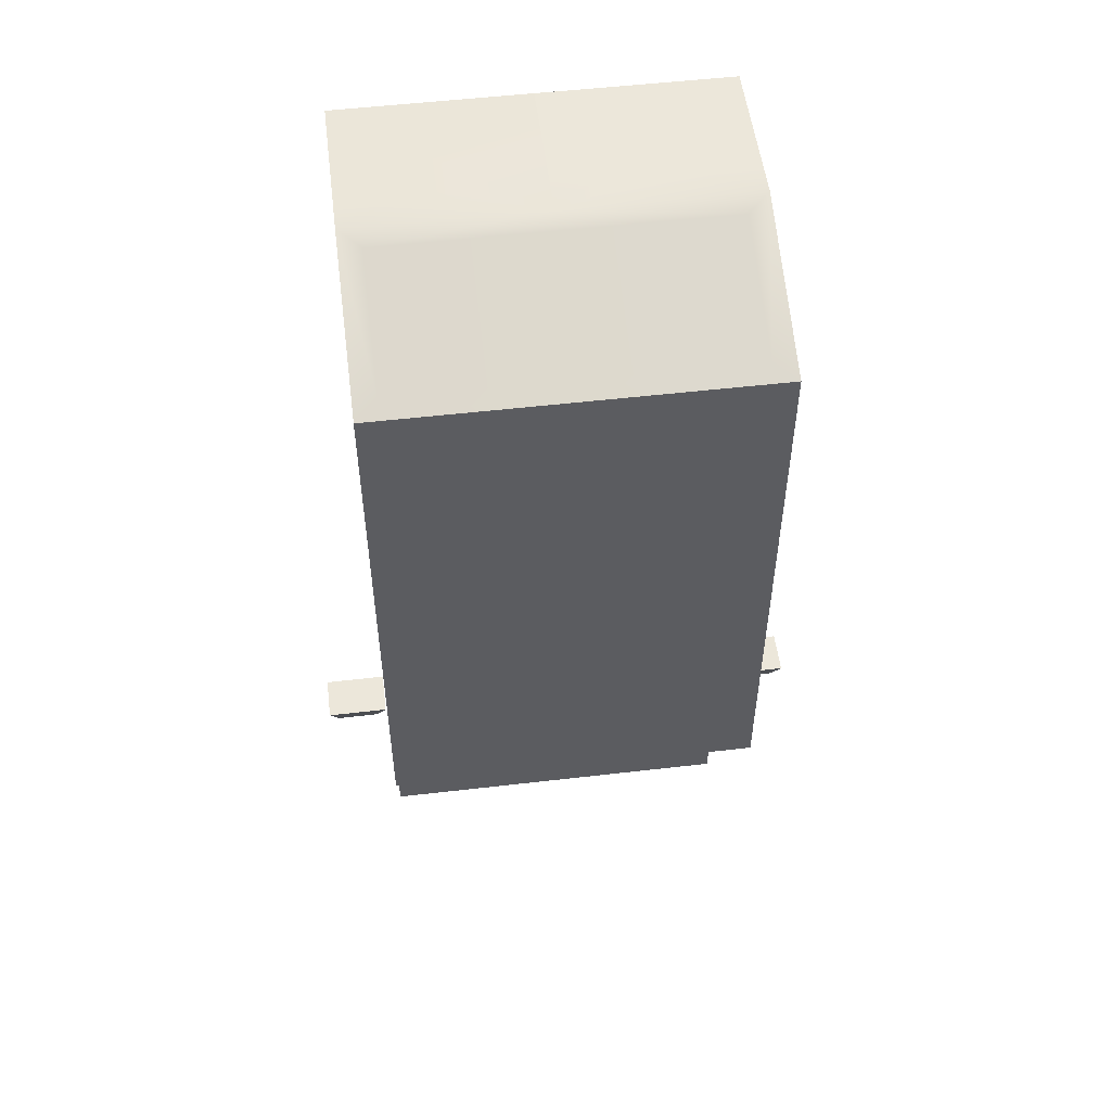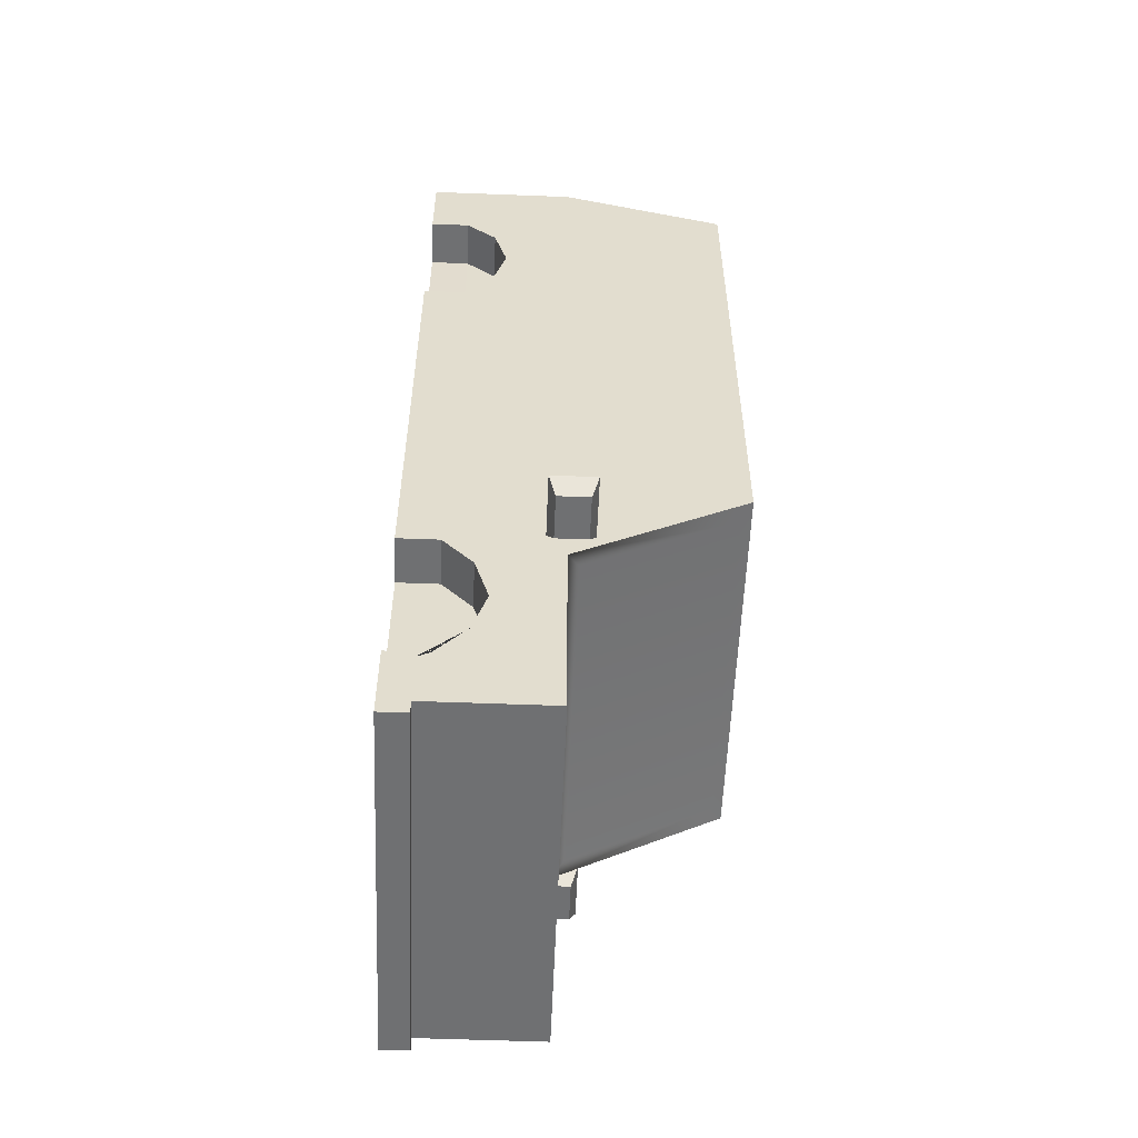
<metadata>
{"format":"obj","ext":"obj","renderer":"f3d","projection":"perspective","resolution":1024,"background":"white","views":[{"elev":53.1,"azim":172.9,"up":"+Z"},{"elev":-55.7,"azim":87.7,"up":"+Z"}]}
</metadata>
<code>
g station_wagon_seperate
v 1.723 1.831 -1.57
v 1.302 1.831 -1.57
v 1.366 1.787 -1.691
v 1.659 1.787 -1.691
v 1.659 1.787 -1.691
v 1.366 1.787 -1.691
v 1.366 1.576 -1.691
v 1.659 1.576 -1.691
v 1.659 1.576 -1.691
v 1.366 1.576 -1.691
v 1.302 1.532 -1.57
v 1.723 1.532 -1.57
v 1.723 1.532 -1.57
v 1.302 1.532 -1.57
v 1.302 1.831 -1.57
v 1.723 1.831 -1.57
v 1.302 1.831 -1.57
v 1.302 1.532 -1.57
v 1.366 1.576 -1.691
v 1.366 1.787 -1.691
v 1.723 1.532 -1.57
v 1.723 1.831 -1.57
v 1.659 1.787 -1.691
v 1.659 1.576 -1.691
v -1.723 1.831 -1.57
v -1.659 1.787 -1.691
v -1.366 1.787 -1.691
v -1.302 1.831 -1.57
v -1.659 1.787 -1.691
v -1.659 1.576 -1.691
v -1.366 1.576 -1.691
v -1.366 1.787 -1.691
v -1.659 1.576 -1.691
v -1.723 1.532 -1.57
v -1.302 1.532 -1.57
v -1.366 1.576 -1.691
v -1.723 1.532 -1.57
v -1.723 1.831 -1.57
v -1.302 1.831 -1.57
v -1.302 1.532 -1.57
v -1.302 1.831 -1.57
v -1.366 1.787 -1.691
v -1.366 1.576 -1.691
v -1.302 1.532 -1.57
v -1.723 1.532 -1.57
v -1.659 1.576 -1.691
v -1.659 1.787 -1.691
v -1.723 1.831 -1.57
v -1.271 0.6401 -3.258
v -0.7866 0.6401 -3.258
v -0.7866 0.8312 -3.258
v -1.271 0.8312 -3.258
v -0.003185 0.6401 -3.258
v -0.003185 0.8312 -3.258
v -1.271 1.742 -0.156
v -1.271 1.742 -1.5
v -1.271 2.646 -0.9458
v -1.271 2.646 -0.156
v -1.15 1.742 -1.666
v 1.15 1.742 -1.666
v 1.15 2.723 -1.118
v -1.15 2.723 -1.118
v -0.003185 0.6401 -1.532
v -0.003185 0.6401 -2.761
v -0.7866 0.6401 -2.761
v -0.7866 0.6401 -1.532
v -0.003185 0.6401 1.181
v -0.7866 0.6401 1.181
v -0.7866 0.6401 -3.156
v -1.271 0.6401 -2.761
v -1.271 0.6401 -3.156
v -0.9522 0.6401 -2.716
v -1.271 0.6401 -2.716
v -1.271 0.6401 -3.258
v -0.7866 0.6401 -3.258
v -0.003185 0.6401 -3.156
v -0.003185 0.6401 -3.258
v -0.9522 0.6401 -1.602
v -1.271 0.6401 -1.602
v -1.271 0.6401 -1.532
v -1.271 0.6401 -0.09235
v -0.7866 0.6401 3.143
v -0.003185 0.6401 3.258
v -0.7866 0.6401 3.258
v -1.271 0.6401 3.073
v -1.271 0.6401 3.258
v -0.9522 0.6401 2.685
v -1.271 0.6401 2.685
v -1.271 0.6401 3.073
v -0.9522 0.6401 1.583
v -1.271 0.6401 1.181
v -1.271 0.6401 1.583
v -0.003185 1.659 -3.156
v -0.003185 1.659 -2.761
v -1.271 1.659 -2.761
v -1.271 1.659 -3.156
v -1.271 1.659 -1.716
v -1.271 1.659 -1.716
v 1.271 1.659 -1.716
v 1.15 1.742 -1.666
v -1.15 1.742 -1.666
v -1.15 2.723 -1.118
v 1.15 2.723 -1.118
v 1.271 2.799 -1.073
v -1.271 2.799 -1.073
v -1.271 1.659 -1.716
v -1.15 1.742 -1.666
v -1.15 2.723 -1.118
v -1.271 1.659 -1.716
v -1.271 2.799 -1.073
v -1.271 1.742 -1.5
v -1.271 1.659 -1.716
v -1.271 2.799 -1.073
v -1.271 2.646 -0.9458
v -1.271 2.646 -0.156
v -1.271 2.799 0.4299
v -1.271 2.646 -0.07961
v -1.271 1.742 -0.07961
v -1.271 1.742 -0.156
v -1.271 2.653 0.9713
v -1.271 2.799 2.863
v -1.271 2.653 1.175
v -1.271 2.659 2.767
v -1.271 1.742 3.054
v -1.271 1.659 3.258
v -1.271 1.379 3.06
v -1.271 1.379 3.258
v -1.271 1.742 1.436
v -1.271 1.048 3.067
v -1.271 1.207 2.156
v -1.271 1.118 1.818
v -1.271 0.914 1.583
v -1.271 0.6401 1.181
v -1.271 1.742 1.226
v -1.271 0.6401 1.583
v -1.271 1.118 2.487
v -1.271 0.8248 3.073
v -1.271 0.8248 3.258
v -1.271 1.048 3.258
v -1.271 0.9076 2.685
v -1.271 0.6401 2.685
v -1.271 0.6401 3.073
v -1.271 1.742 -0.07961
v -1.271 2.646 -0.07961
v -1.271 2.653 0.9713
v -1.271 1.742 1.226
v -1.271 1.379 -2.761
v -1.271 1.659 -2.761
v -1.271 1.379 -3.156
v -1.271 1.659 -3.156
v -1.271 1.048 -2.761
v -1.271 1.048 -3.156
v -1.271 0.8312 -2.761
v -1.271 0.8312 -3.156
v -1.271 0.914 -2.716
v -1.271 0.6401 -2.761
v -1.271 0.6401 -2.716
v -1.271 1.118 -2.481
v -1.271 1.048 -2.761
v -1.271 1.213 -2.162
v -1.271 1.118 -1.831
v -1.271 0.914 -1.602
v -1.271 0.6401 -1.532
v -1.271 0.6401 -1.602
v -0.003185 0.8312 -3.156
v -0.7866 1.048 -3.156
v -0.7866 0.8312 -3.156
v -1.271 1.048 -3.156
v -1.271 0.8312 -3.156
v -0.7866 1.379 -3.156
v -0.003185 1.659 -3.156
v -1.271 1.659 -3.156
v -1.271 1.379 -3.156
v -1.271 0.6401 -3.156
v -1.271 0.6401 -3.258
v -1.271 0.8312 -3.258
v -1.271 0.8312 -3.156
v -1.271 0.8312 -2.761
v -1.271 0.6401 -2.761
v -1.271 0.8312 -3.156
v -1.271 0.8312 -3.258
v -0.7866 0.8312 -3.258
v -0.7866 0.8312 -3.156
v -0.003185 0.8312 -3.258
v -0.003185 0.8312 -3.156
v -0.003185 0.8248 3.258
v -0.003185 0.6401 3.258
v -0.7866 0.6401 3.258
v -0.7866 0.8248 3.258
v -1.271 0.6401 3.258
v -1.271 0.8248 3.258
v -0.003185 1.659 3.258
v -0.7866 1.379 3.258
v -1.271 1.659 3.258
v -1.271 1.379 3.258
v -0.7866 1.048 3.258
v -0.003185 0.8248 3.258
v -0.7866 0.8248 3.258
v -1.271 1.048 3.258
v -1.271 0.8248 3.258
v -1.271 0.8248 3.073
v -1.271 0.8248 3.258
v -1.271 0.6401 3.258
v -1.271 0.6401 3.073
v -1.271 0.6401 -1.532
v -1.271 1.742 -0.156
v -1.271 1.742 -0.07961
v -1.271 0.6401 -0.09235
v -1.271 0.914 -1.602
v -1.271 1.659 -1.716
v -1.271 1.742 -1.5
v -1.124 1.787 3.213
v 1.124 1.787 3.213
v -0.003185 1.659 3.258
v -1.271 1.659 3.258
v -1.124 2.672 2.907
v -1.271 2.799 2.863
v 1.271 2.799 2.863
v 1.124 2.672 2.907
v -1.271 1.379 -3.156
v -1.271 1.379 -2.761
v -1.271 1.048 -2.761
v -1.271 1.048 -3.156
v -1.271 1.379 3.258
v -0.7866 1.379 3.258
v -0.7866 1.048 3.258
v -1.271 1.048 3.258
v -1.271 1.379 3.06
v -1.271 1.379 3.258
v -1.271 1.048 3.258
v -1.271 1.048 3.067
v -1.271 1.048 -3.156
v -0.7866 1.048 -3.156
v -0.7866 1.379 -3.156
v -1.271 1.379 -3.156
v -0.003185 1.659 -2.761
v 1.271 1.659 -1.716
v -1.271 1.659 -1.716
v -1.271 1.742 1.436
v -1.271 2.653 1.175
v -1.271 2.659 2.767
v -1.271 1.742 3.054
v -1.271 2.653 0.9713
v -1.271 2.653 1.175
v -1.271 1.742 1.226
v -1.271 1.742 1.436
v -1.271 0.6401 -0.09235
v -1.271 1.742 -0.07961
v -1.271 0.6401 1.181
v -1.271 1.742 1.226
v -1.271 0.914 -1.602
v -1.271 0.6401 -1.602
v -0.9522 0.6401 -1.602
v -0.9522 0.914 -1.602
v -1.271 1.118 -1.831
v -1.271 0.914 -1.602
v -0.9522 0.914 -1.602
v -0.9522 1.118 -1.831
v -1.271 1.213 -2.162
v -1.271 1.118 -1.831
v -0.9522 1.118 -1.831
v -0.9522 1.213 -2.162
v -1.271 1.118 -2.481
v -1.271 1.213 -2.162
v -0.9522 1.213 -2.162
v -0.9522 1.118 -2.481
v -1.271 0.914 -2.716
v -1.271 1.118 -2.481
v -0.9522 1.118 -2.481
v -0.9522 0.914 -2.716
v -1.271 0.6401 -2.716
v -1.271 0.914 -2.716
v -0.9522 0.914 -2.716
v -0.9522 0.6401 -2.716
v -1.271 0.9076 2.685
v -1.271 0.6401 2.685
v -0.9522 0.6401 2.685
v -0.9522 0.9076 2.685
v -1.271 1.118 2.487
v -1.271 0.9076 2.685
v -0.9522 0.9076 2.685
v -0.9522 1.118 2.487
v -1.271 1.207 2.156
v -1.271 1.118 2.487
v -0.9522 1.118 2.487
v -0.9522 1.207 2.156
v -1.271 1.118 1.818
v -1.271 1.207 2.156
v -0.9522 1.207 2.156
v -0.9522 1.118 1.818
v -1.271 0.914 1.583
v -1.271 1.118 1.818
v -0.9522 1.118 1.818
v -0.9522 0.914 1.583
v -1.271 0.6401 1.583
v -1.271 0.914 1.583
v -0.9522 0.914 1.583
v -0.9522 0.6401 1.583
v -0.9522 0.6401 1.583
v -0.9522 0.914 1.583
v -0.9522 0.9076 2.685
v -0.9522 0.6401 2.685
v -0.9522 1.118 2.487
v -0.9522 0.9076 2.685
v -0.9522 0.914 1.583
v -0.9522 1.118 1.818
v -0.9522 1.207 2.156
v -0.9522 0.6401 -2.716
v -0.9522 0.914 -2.716
v -0.9522 0.914 -1.602
v -0.9522 0.6401 -1.602
v -0.9522 1.118 -1.831
v -0.9522 1.118 -2.481
v -0.9522 1.213 -2.162
v 1.271 0.6401 -3.258
v 1.271 0.8312 -3.258
v 0.7866 0.8312 -3.258
v 0.7866 0.6401 -3.258
v -0.003185 0.6401 -3.258
v -0.003185 0.8312 -3.258
v 1.271 1.742 -0.156
v 1.271 2.646 -0.156
v 1.271 2.646 -0.9458
v 1.271 1.742 -1.5
v -0.003185 0.6401 -1.532
v 0.7866 0.6401 -1.532
v 0.7866 0.6401 -2.761
v -0.003185 0.6401 -2.761
v -0.003185 0.6401 1.181
v 0.7866 0.6401 1.181
v 0.7866 0.6401 -3.156
v 1.271 0.6401 -2.761
v 1.271 0.6401 -3.156
v 0.9522 0.6401 -2.716
v 1.271 0.6401 -2.716
v 1.271 0.6401 -3.258
v 0.7866 0.6401 -3.258
v -0.003185 0.6401 -3.156
v -0.003185 0.6401 -3.258
v 0.9522 0.6401 -1.602
v 1.271 0.6401 -1.602
v 1.271 0.6401 -1.532
v 0.7866 0.6401 3.143
v -0.003185 0.6401 3.258
v 0.7866 0.6401 3.258
v 1.271 0.6401 3.073
v 1.271 0.6401 3.258
v 1.271 0.6401 -0.09235
v 0.9522 0.6401 1.583
v 1.271 0.6401 1.181
v 1.271 0.6401 1.583
v 0.9522 0.6401 2.685
v 1.271 0.6401 2.685
v 1.271 0.6401 3.073
v -0.003185 1.659 -3.156
v 1.271 1.659 -3.156
v 1.271 1.659 -2.761
v -0.003185 1.659 -2.761
v 1.271 1.659 -1.716
v 1.271 1.659 -1.716
v 1.271 2.799 -1.073
v 1.15 2.723 -1.118
v 1.271 1.659 -1.716
v 1.15 1.742 -1.666
v 1.271 1.742 -1.5
v 1.271 2.646 -0.9458
v 1.271 2.799 -1.073
v 1.271 1.659 -1.716
v 1.271 2.646 -0.156
v 1.271 2.799 0.4299
v 1.271 2.646 -0.07961
v 1.271 1.742 -0.07961
v 1.271 1.742 -0.156
v 1.271 2.653 0.9713
v 1.271 2.799 2.863
v 1.271 2.653 1.175
v 1.271 2.659 2.767
v 1.271 1.742 3.054
v 1.271 1.659 3.258
v 1.271 1.379 3.06
v 1.271 1.379 3.258
v 1.271 1.742 1.436
v 1.271 1.048 3.067
v 1.271 1.207 2.156
v 1.271 1.118 1.818
v 1.271 0.914 1.583
v 1.271 0.6401 1.181
v 1.271 1.742 1.226
v 1.271 0.6401 1.583
v 1.271 1.118 2.487
v 1.271 0.8248 3.073
v 1.271 0.8248 3.258
v 1.271 1.048 3.258
v 1.271 0.9076 2.685
v 1.271 0.6401 2.685
v 1.271 0.6401 3.073
v 1.271 1.742 -0.07961
v 1.271 1.742 1.226
v 1.271 2.653 0.9713
v 1.271 2.646 -0.07961
v 1.271 1.659 -2.761
v 1.271 1.379 -2.761
v 1.271 1.379 -3.156
v 1.271 1.659 -3.156
v 1.271 1.048 -2.761
v 1.271 1.048 -3.156
v 1.271 0.8312 -2.761
v 1.271 0.8312 -3.156
v 1.271 0.914 -2.716
v 1.271 0.6401 -2.761
v 1.271 0.6401 -2.716
v 1.271 1.118 -2.481
v 1.271 1.213 -2.162
v 1.271 1.118 -1.831
v 1.271 0.914 -1.602
v 1.271 1.048 -2.761
v 1.271 0.6401 -1.602
v 1.271 0.6401 -1.532
v -0.003185 0.8312 -3.156
v 0.7866 0.8312 -3.156
v 0.7866 1.048 -3.156
v 1.271 1.048 -3.156
v 1.271 0.8312 -3.156
v 0.7866 1.379 -3.156
v -0.003185 1.659 -3.156
v 1.271 1.659 -3.156
v 1.271 1.379 -3.156
v 1.271 0.6401 -3.156
v 1.271 0.8312 -3.156
v 1.271 0.8312 -3.258
v 1.271 0.6401 -3.258
v 1.271 0.8312 -2.761
v 1.271 0.6401 -2.761
v 1.271 0.8312 -3.156
v 0.7866 0.8312 -3.156
v 0.7866 0.8312 -3.258
v 1.271 0.8312 -3.258
v -0.003185 0.8312 -3.258
v -0.003185 0.8312 -3.156
v -1.271 2.799 2.863
v -1.271 2.799 0.4299
v 1.271 2.799 0.4299
v 1.271 2.799 2.863
v 1.271 2.799 -1.073
v -1.271 2.799 -1.073
v -0.003185 0.8248 3.258
v 0.7866 0.8248 3.258
v 0.7866 0.6401 3.258
v -0.003185 0.6401 3.258
v 1.271 0.6401 3.258
v 1.271 0.8248 3.258
v -1.124 1.787 3.213
v -1.124 2.672 2.907
v 1.124 2.672 2.907
v 1.124 1.787 3.213
v -0.003185 1.659 3.258
v 1.271 1.659 3.258
v 0.7866 1.379 3.258
v 1.271 1.379 3.258
v 0.7866 1.048 3.258
v -0.003185 0.8248 3.258
v 0.7866 0.8248 3.258
v 1.271 1.048 3.258
v 1.271 0.8248 3.258
v 1.271 0.8248 3.073
v 1.271 0.6401 3.073
v 1.271 0.6401 3.258
v 1.271 0.8248 3.258
v 1.271 0.6401 -1.532
v 1.271 0.6401 -0.09235
v 1.271 1.742 -0.07961
v 1.271 1.742 -0.156
v 1.271 0.914 -1.602
v 1.271 1.659 -1.716
v 1.271 1.742 -1.5
v 1.271 1.659 3.258
v 1.124 1.787 3.213
v 1.124 2.672 2.907
v 1.271 2.799 2.863
v -0.003185 1.659 3.258
v 1.271 1.379 -3.156
v 1.271 1.048 -3.156
v 1.271 1.048 -2.761
v 1.271 1.379 -2.761
v 1.271 1.379 3.258
v 1.271 1.048 3.258
v 0.7866 1.048 3.258
v 0.7866 1.379 3.258
v 1.271 1.379 3.06
v 1.271 1.048 3.067
v 1.271 1.048 3.258
v 1.271 1.379 3.258
v 1.271 1.048 -3.156
v 1.271 1.379 -3.156
v 0.7866 1.379 -3.156
v 0.7866 1.048 -3.156
v 1.271 1.742 1.436
v 1.271 1.742 3.054
v 1.271 2.659 2.767
v 1.271 2.653 1.175
v 1.271 2.653 0.9713
v 1.271 1.742 1.226
v 1.271 2.653 1.175
v 1.271 1.742 1.436
v 1.271 0.6401 -0.09235
v 1.271 0.6401 1.181
v 1.271 1.742 -0.07961
v 1.271 1.742 1.226
v 1.271 0.914 -1.602
v 0.9522 0.914 -1.602
v 0.9522 0.6401 -1.602
v 1.271 0.6401 -1.602
v 1.271 1.118 -1.831
v 0.9522 1.118 -1.831
v 0.9522 0.914 -1.602
v 1.271 0.914 -1.602
v 1.271 1.213 -2.162
v 0.9522 1.213 -2.162
v 0.9522 1.118 -1.831
v 1.271 1.118 -1.831
v 1.271 1.118 -2.481
v 0.9522 1.118 -2.481
v 0.9522 1.213 -2.162
v 1.271 1.213 -2.162
v 1.271 0.914 -2.716
v 0.9522 0.914 -2.716
v 0.9522 1.118 -2.481
v 1.271 1.118 -2.481
v 1.271 0.6401 -2.716
v 0.9522 0.6401 -2.716
v 0.9522 0.914 -2.716
v 1.271 0.914 -2.716
v 1.271 0.9076 2.685
v 0.9522 0.9076 2.685
v 0.9522 0.6401 2.685
v 1.271 0.6401 2.685
v 1.271 1.118 2.487
v 0.9522 1.118 2.487
v 0.9522 0.9076 2.685
v 1.271 0.9076 2.685
v 1.271 1.207 2.156
v 0.9522 1.207 2.156
v 0.9522 1.118 2.487
v 1.271 1.118 2.487
v 1.271 1.118 1.818
v 0.9522 1.118 1.818
v 0.9522 1.207 2.156
v 1.271 1.207 2.156
v 1.271 0.914 1.583
v 0.9522 0.914 1.583
v 0.9522 1.118 1.818
v 1.271 1.118 1.818
v 1.271 0.6401 1.583
v 0.9522 0.6401 1.583
v 0.9522 0.914 1.583
v 1.271 0.914 1.583
v 0.9522 0.6401 1.583
v 0.9522 0.6401 2.685
v 0.9522 0.9076 2.685
v 0.9522 0.914 1.583
v 0.9522 1.118 2.487
v 0.9522 1.118 1.818
v 0.9522 0.914 1.583
v 0.9522 0.9076 2.685
v 0.9522 1.207 2.156
v 0.9522 0.6401 -2.716
v 0.9522 0.6401 -1.602
v 0.9522 0.914 -1.602
v 0.9522 0.914 -2.716
v 0.9522 1.118 -1.831
v 0.9522 1.118 -2.481
v 0.9522 1.213 -2.162
f 3 2 1
f 4 3 1
f 7 6 5
f 8 7 5
f 11 10 9
f 12 11 9
f 15 14 13
f 16 15 13
f 19 18 17
f 20 19 17
f 23 22 21
f 24 23 21
f 27 26 25
f 28 27 25
f 31 30 29
f 32 31 29
f 35 34 33
f 36 35 33
f 39 38 37
f 40 39 37
f 43 42 41
f 44 43 41
f 47 46 45
f 48 47 45
f 51 50 49
f 52 51 49
f 53 50 51
f 54 53 51
f 57 56 55
f 58 57 55
f 61 60 59
f 62 61 59
f 65 64 63
f 66 65 63
f 63 67 66
f 67 68 66
f 64 65 69
f 69 65 70
f 71 69 70
f 70 65 72
f 72 65 66
f 73 70 72
f 71 74 69
f 74 75 69
f 69 75 76
f 76 64 69
f 75 77 76
f 78 72 66
f 79 78 66
f 80 79 66
f 66 81 80
f 66 68 81
f 82 68 67
f 83 82 67
f 84 82 83
f 85 82 84
f 86 85 84
f 88 87 82
f 89 88 82
f 87 90 82
f 90 68 82
f 91 68 90
f 81 68 91
f 92 91 90
f 95 94 93
f 96 95 93
f 95 97 94
f 100 99 98
f 101 100 98
f 104 103 102
f 105 104 102
f 108 107 106
f 110 108 109
f 113 112 111
f 114 113 111
f 114 115 113
f 113 115 116
f 115 117 116
f 117 115 118
f 115 119 118
f 117 120 116
f 116 120 121
f 120 122 121
f 122 123 121
f 123 124 121
f 124 125 121
f 124 126 125
f 126 127 125
f 124 128 126
f 126 128 129
f 129 128 130
f 130 128 131
f 131 128 132
f 132 128 133
f 128 134 133
f 135 132 133
f 136 129 130
f 137 129 136
f 137 138 129
f 138 139 129
f 140 137 136
f 137 140 141
f 142 137 141
f 145 144 143
f 146 145 143
f 148 147 112
f 149 147 148
f 150 149 148
f 112 147 151
f 153 151 152
f 154 153 152
f 153 156 155
f 156 157 155
f 155 158 153
f 112 159 158
f 158 159 153
f 160 112 158
f 161 112 160
f 162 112 161
f 164 163 162
f 167 166 165
f 168 166 167
f 169 168 167
f 165 166 170
f 171 165 170
f 171 170 172
f 172 170 173
f 176 175 174
f 177 176 174
f 177 174 178
f 174 179 178
f 182 181 180
f 183 182 180
f 184 182 183
f 185 184 183
f 188 187 186
f 189 188 186
f 190 188 189
f 191 190 189
f 194 193 192
f 195 193 194
f 192 193 196
f 197 192 196
f 197 196 198
f 198 196 199
f 200 198 199
f 203 202 201
f 204 203 201
f 207 206 205
f 208 207 205
f 205 206 209
f 209 206 210
f 206 211 210
f 214 213 212
f 215 214 212
f 212 216 215
f 216 217 215
f 218 217 216
f 219 218 216
f 222 221 220
f 223 222 220
f 226 225 224
f 227 226 224
f 230 229 228
f 231 230 228
f 234 233 232
f 235 234 232
f 238 237 236
f 241 240 239
f 242 241 239
f 245 244 243
f 244 245 246
f 249 248 247
f 249 250 248
f 253 252 251
f 254 253 251
f 257 256 255
f 258 257 255
f 261 260 259
f 262 261 259
f 265 264 263
f 266 265 263
f 269 268 267
f 270 269 267
f 273 272 271
f 274 273 271
f 277 276 275
f 278 277 275
f 281 280 279
f 282 281 279
f 285 284 283
f 286 285 283
f 289 288 287
f 290 289 287
f 293 292 291
f 294 293 291
f 297 296 295
f 298 297 295
f 301 300 299
f 302 301 299
f 305 304 303
f 306 305 303
f 307 306 303
f 310 309 308
f 311 310 308
f 309 310 312
f 313 309 312
f 314 313 312
f 317 316 315
f 318 317 315
f 318 319 317
f 319 320 317
f 323 322 321
f 324 323 321
f 327 326 325
f 328 327 325
f 329 325 326
f 330 329 326
f 327 328 331
f 327 331 332
f 331 333 332
f 327 332 334
f 327 334 326
f 332 335 334
f 336 333 331
f 337 336 331
f 337 331 338
f 328 338 331
f 339 337 338
f 334 340 326
f 340 341 326
f 341 342 326
f 330 343 329
f 343 344 329
f 343 345 344
f 343 346 345
f 346 347 345
f 348 326 342
f 330 326 348
f 330 349 343
f 330 350 349
f 330 348 350
f 350 351 349
f 349 352 343
f 352 353 343
f 353 354 343
f 357 356 355
f 358 357 355
f 359 357 358
f 362 361 360
f 364 362 363
f 367 366 365
f 368 367 365
f 369 366 367
f 369 367 370
f 371 369 370
f 369 371 372
f 373 369 372
f 374 371 370
f 374 370 375
f 376 374 375
f 377 376 375
f 378 377 375
f 379 378 375
f 380 378 379
f 381 380 379
f 382 378 380
f 382 380 383
f 382 383 384
f 382 384 385
f 382 385 386
f 382 386 387
f 388 382 387
f 386 389 387
f 383 390 384
f 383 391 390
f 392 391 383
f 393 392 383
f 391 394 390
f 394 391 395
f 391 396 395
f 399 398 397
f 400 399 397
f 402 401 368
f 402 403 401
f 403 404 401
f 402 368 405
f 405 407 406
f 407 408 406
f 410 407 409
f 411 410 409
f 412 409 407
f 368 413 412
f 368 414 413
f 368 415 414
f 416 368 412
f 416 412 407
f 418 417 415
f 421 420 419
f 421 422 420
f 422 423 420
f 421 419 424
f 419 425 424
f 424 425 426
f 424 426 427
f 430 429 428
f 431 430 428
f 428 429 432
f 433 428 432
f 436 435 434
f 437 436 434
f 436 438 435
f 438 439 435
f 442 441 440
f 443 442 440
f 442 444 441
f 444 445 441
f 448 447 446
f 449 448 446
f 448 450 447
f 450 451 447
f 454 453 452
f 455 454 452
f 458 457 456
f 458 459 457
f 458 456 460
f 456 461 460
f 460 461 462
f 460 462 463
f 462 464 463
f 467 466 465
f 468 467 465
f 471 470 469
f 472 471 469
f 472 469 473
f 472 473 474
f 475 472 474
f 478 477 476
f 479 478 476
f 480 476 477
f 483 482 481
f 484 483 481
f 487 486 485
f 488 487 485
f 491 490 489
f 492 491 489
f 495 494 493
f 496 495 493
f 499 498 497
f 500 499 497
f 503 502 501
f 502 503 504
f 507 506 505
f 508 506 507
f 511 510 509
f 512 511 509
f 515 514 513
f 516 515 513
f 519 518 517
f 520 519 517
f 523 522 521
f 524 523 521
f 527 526 525
f 528 527 525
f 531 530 529
f 532 531 529
f 535 534 533
f 536 535 533
f 539 538 537
f 540 539 537
f 543 542 541
f 544 543 541
f 547 546 545
f 548 547 545
f 551 550 549
f 552 551 549
f 555 554 553
f 556 555 553
f 559 558 557
f 560 559 557
f 563 562 561
f 564 563 561
f 562 565 561
f 568 567 566
f 569 568 566
f 568 569 570
f 569 571 570
f 571 572 570

</code>
